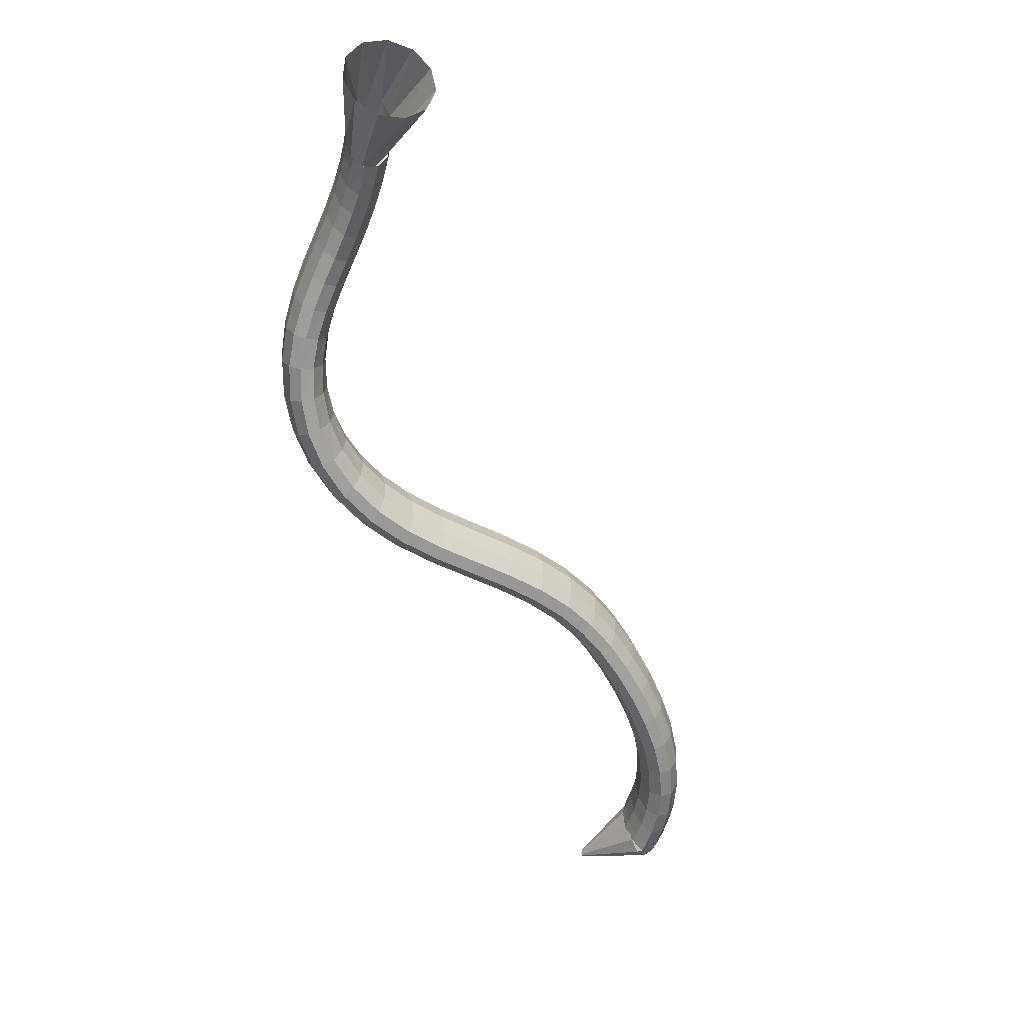
<metadata>
{"format":"obj","ext":"obj","renderer":"f3d","projection":"perspective","resolution":1024,"background":"white","views":[{"elev":-69.6,"azim":-114.3,"up":"+Z"}]}
</metadata>
<code>
g tube1
v 170.5 156.4 105.9
v 172.3 156.6 103.7
v 173.8 158.3 102
v 174.4 160.9 101.3
v 174.1 163.6 101.8
v 172.9 165.6 103.4
v 171.1 166.2 105.5
v 169.4 165.2 107.5
v 168.2 163 108.7
v 168.1 160.2 108.8
v 168.9 157.7 107.8
v 170.5 156.4 105.9
v 177.7 158.6 111.3
v 179.5 158.4 109.2
v 180.8 159 107.7
v 181.2 160.3 107.1
v 180.8 161.8 107.9
v 179.4 163.1 109.6
v 177.7 163.7 111.7
v 176.2 163.5 113.6
v 175.2 162.5 114.7
v 175.2 161 114.6
v 176.2 159.6 113.3
v 177.7 158.6 111.3
v 178.2 158.4 111.7
v 179.4 158.2 109.3
v 180.5 158.7 107.5
v 181.1 160 107
v 181 161.5 107.9
v 180.3 162.7 109.9
v 179.1 163.4 112.4
v 178 163.3 114.6
v 177.1 162.3 115.8
v 176.9 160.9 115.6
v 177.3 159.5 114.1
v 178.2 158.4 111.7
v 179.9 158.1 112.5
v 181 157.8 110
v 182 158.5 108.2
v 182.5 159.7 107.7
v 182.4 161.2 108.6
v 181.7 162.4 110.6
v 180.6 163.1 113.1
v 179.5 162.9 115.4
v 178.8 161.9 116.6
v 178.6 160.5 116.4
v 179 159.1 114.9
v 179.9 158.1 112.5
v 182.2 157.7 113.5
v 183.2 157.5 110.9
v 184 158.2 109.1
v 184.4 159.4 108.5
v 184.3 160.9 109.4
v 183.6 162.1 111.5
v 182.7 162.7 114.1
v 181.7 162.4 116.4
v 181.1 161.4 117.6
v 180.9 160 117.5
v 181.3 158.6 115.9
v 182.2 157.7 113.5
v 185 157.3 114.5
v 185.8 157.2 111.9
v 186.5 157.9 110
v 186.8 159.2 109.4
v 186.6 160.7 110.3
v 186.1 161.9 112.4
v 185.3 162.4 115.1
v 184.5 162.1 117.4
v 184 161 118.7
v 183.9 159.6 118.5
v 184.3 158.2 117
v 185 157.3 114.5
v 188.2 157.1 115.4
v 188.8 157 112.7
v 189.3 157.8 110.8
v 189.5 159.1 110.2
v 189.3 160.5 111.1
v 188.9 161.7 113.2
v 188.3 162.2 115.9
v 187.7 161.8 118.3
v 187.4 160.8 119.7
v 187.3 159.3 119.5
v 187.7 158 117.9
v 188.2 157.1 115.4
v 191.6 157 116
v 192 157 113.3
v 192.3 157.7 111.3
v 192.4 159 110.7
v 192.3 160.5 111.6
v 192 161.6 113.8
v 191.6 162.1 116.6
v 191.3 161.7 119
v 191.1 160.7 120.4
v 191.1 159.2 120.2
v 191.3 157.9 118.6
v 191.6 157 116
v 195.1 157 116.3
v 195.3 156.9 113.6
v 195.4 157.7 111.6
v 195.5 159 111
v 195.5 160.5 111.9
v 195.4 161.6 114.2
v 195.3 162.1 116.9
v 195.1 161.7 119.4
v 195 160.6 120.7
v 195 159.2 120.6
v 195 157.8 118.9
v 195.1 157 116.3
v 198.6 156.8 116.4
v 198.6 156.8 113.7
v 198.6 157.6 111.7
v 198.8 158.9 111.1
v 198.9 160.3 112
v 199 161.4 114.2
v 199.1 161.9 117
v 199 161.5 119.5
v 198.9 160.4 120.8
v 198.8 159 120.7
v 198.7 157.6 119
v 198.6 156.8 116.4
v 201.8 156.4 116.3
v 201.7 156.4 113.5
v 201.8 157.2 111.6
v 202.1 158.5 111
v 202.4 159.9 111.9
v 202.8 160.9 114.2
v 202.9 161.3 117
v 202.9 160.9 119.4
v 202.7 159.8 120.8
v 202.4 158.4 120.6
v 202.1 157.1 118.9
v 201.8 156.4 116.3
v 204.9 155.5 116
v 204.8 155.6 113.3
v 205.1 156.4 111.4
v 205.5 157.6 110.8
v 206.1 158.9 111.8
v 206.5 159.9 114.1
v 206.8 160.1 116.9
v 206.7 159.6 119.3
v 206.3 158.6 120.6
v 205.8 157.2 120.4
v 205.3 156.1 118.7
v 204.9 155.5 116
v 207.8 154 115.8
v 207.8 154.2 113.1
v 208.3 155 111.2
v 209 156.2 110.7
v 209.7 157.3 111.7
v 210.2 158.1 114
v 210.4 158.3 116.8
v 210.1 157.8 119.3
v 209.5 156.8 120.5
v 208.8 155.6 120.2
v 208.1 154.5 118.5
v 207.8 154 115.8
v 210.4 152.1 115.8
v 210.6 152.2 113
v 211.3 152.9 111.1
v 212.2 154 110.7
v 213.1 155 111.8
v 213.6 155.7 114.1
v 213.6 155.8 116.9
v 213.2 155.4 119.3
v 212.3 154.5 120.6
v 211.4 153.4 120.2
v 210.7 152.5 118.4
v 210.4 152.1 115.8
v 212.7 149.6 115.9
v 213.1 149.7 113.2
v 214 150.2 111.3
v 215.1 151 110.9
v 216.1 151.9 112
v 216.6 152.6 114.4
v 216.5 152.8 117.2
v 215.8 152.5 119.6
v 214.7 151.8 120.8
v 213.6 150.9 120.4
v 212.9 150.1 118.5
v 212.7 149.6 115.9
v 214.7 146.7 116.2
v 215.3 146.6 113.6
v 216.4 146.9 111.8
v 217.6 147.5 111.4
v 218.6 148.3 112.6
v 219.1 148.9 114.9
v 218.8 149.3 117.7
v 217.9 149.2 120.1
v 216.7 148.7 121.2
v 215.5 148 120.8
v 214.8 147.2 118.9
v 214.7 146.7 116.2
v 216.2 143.3 116.9
v 216.9 142.9 114.3
v 218.1 143 112.6
v 219.5 143.4 112.2
v 220.5 144.1 113.5
v 221 144.8 115.8
v 220.6 145.3 118.5
v 219.6 145.5 120.8
v 218.3 145.2 121.9
v 217 144.7 121.4
v 216.3 143.9 119.6
v 216.2 143.3 116.9
v 217.4 139.5 118
v 218.1 138.9 115.4
v 219.4 138.7 113.7
v 220.8 139 113.4
v 221.9 139.6 114.6
v 222.3 140.4 117
v 221.9 141 119.7
v 220.8 141.4 121.9
v 219.5 141.4 122.9
v 218.2 140.9 122.4
v 217.4 140.2 120.6
v 217.4 139.5 118
v 218.1 135.3 119.3
v 218.9 134.6 116.7
v 220.2 134.2 115.1
v 221.6 134.4 114.8
v 222.7 134.9 116
v 223.1 135.7 118.4
v 222.8 136.5 121
v 221.7 137.1 123.2
v 220.3 137.2 124.2
v 219 136.8 123.7
v 218.2 136.1 121.9
v 218.1 135.3 119.3
v 218.7 130.8 120.8
v 219.4 130 118.3
v 220.7 129.6 116.6
v 222.2 129.7 116.4
v 223.3 130.2 117.6
v 223.7 131.1 119.9
v 223.3 131.9 122.6
v 222.3 132.5 124.7
v 220.8 132.7 125.7
v 219.5 132.3 125.2
v 218.7 131.6 123.4
v 218.7 130.8 120.8
v 219.2 126.1 122.3
v 220 125.4 119.8
v 221.2 125 118.1
v 222.7 125.1 117.9
v 223.8 125.7 119.1
v 224.2 126.5 121.4
v 223.8 127.3 124.1
v 222.8 127.9 126.3
v 221.3 128 127.3
v 220 127.7 126.8
v 219.2 127 124.9
v 219.2 126.1 122.3
v 219.9 121.5 123.8
v 220.7 120.9 121.2
v 222 120.7 119.5
v 223.4 120.8 119.3
v 224.5 121.4 120.5
v 224.9 122.2 122.8
v 224.5 123 125.5
v 223.4 123.4 127.7
v 222 123.5 128.7
v 220.7 123.1 128.2
v 219.9 122.3 126.4
v 219.9 121.5 123.8
v 221 117.1 125
v 221.7 116.7 122.4
v 223 116.6 120.7
v 224.4 116.9 120.4
v 225.4 117.6 121.6
v 225.8 118.3 124
v 225.5 119 126.7
v 224.4 119.2 128.9
v 223.1 119.1 130
v 221.8 118.6 129.5
v 221 117.8 127.7
v 221 117.1 125
v 222.5 113 126
v 223.2 112.7 123.4
v 224.4 112.9 121.6
v 225.7 113.4 121.3
v 226.8 114.1 122.5
v 227.2 114.8 124.8
v 226.8 115.3 127.6
v 225.9 115.4 129.9
v 224.6 115 131
v 223.3 114.4 130.5
v 222.6 113.6 128.7
v 222.5 113 126
v 224.5 109.2 126.8
v 225.1 109.1 124.1
v 226.2 109.4 122.3
v 227.4 110 122
v 228.4 110.8 123.1
v 228.9 111.5 125.5
v 228.6 111.8 128.3
v 227.7 111.7 130.6
v 226.5 111.2 131.7
v 225.4 110.5 131.3
v 224.6 109.7 129.5
v 224.5 109.2 126.8
v 226.8 105.7 127.3
v 227.3 105.6 124.7
v 228.3 106.1 122.8
v 229.4 106.8 122.4
v 230.4 107.7 123.6
v 230.9 108.3 126
v 230.7 108.6 128.8
v 229.9 108.4 131.1
v 228.8 107.7 132.3
v 227.7 106.9 131.9
v 226.9 106.1 130
v 226.8 105.7 127.3
v 229.3 102.3 127.8
v 229.8 102.3 125.1
v 230.7 102.8 123.2
v 231.8 103.7 122.8
v 232.7 104.6 123.9
v 233.2 105.3 126.3
v 233.1 105.5 129.1
v 232.4 105.2 131.5
v 231.3 104.5 132.7
v 230.3 103.6 132.3
v 229.5 102.8 130.5
v 229.3 102.3 127.8
v 232.1 99.12 128.2
v 232.5 99.15 125.5
v 233.4 99.71 123.6
v 234.4 100.6 123.2
v 235.3 101.6 124.3
v 235.7 102.4 126.6
v 235.6 102.6 129.4
v 234.9 102.3 131.8
v 234 101.6 133
v 233 100.6 132.7
v 232.3 99.65 130.9
v 232.1 99.12 128.2
v 235.1 96.28 128.6
v 235.6 96.26 125.9
v 236.4 96.85 124.1
v 237.3 97.87 123.6
v 238 98.99 124.7
v 238.4 99.85 127
v 238.2 100.2 129.8
v 237.6 99.89 132.2
v 236.7 99.05 133.4
v 235.8 97.94 133.1
v 235.2 96.9 131.3
v 235.1 96.28 128.6
v 238.4 93.92 129.2
v 238.8 93.84 126.5
v 239.6 94.46 124.6
v 240.4 95.57 124.1
v 241 96.81 125.2
v 241.2 97.81 127.5
v 240.9 98.23 130.2
v 240.3 97.95 132.6
v 239.5 97.05 133.9
v 238.8 95.82 133.6
v 238.3 94.66 131.9
v 238.4 93.92 129.2
v 241.7 92.16 129.9
v 242.2 92.05 127.2
v 242.9 92.69 125.3
v 243.6 93.87 124.8
v 243.9 95.23 125.8
v 243.9 96.33 128
v 243.6 96.82 130.8
v 242.9 96.54 133.2
v 242.2 95.59 134.4
v 241.7 94.27 134.2
v 241.5 92.99 132.5
v 241.7 92.16 129.9
v 244.9 91.02 130.6
v 245.5 90.9 127.9
v 246.1 91.56 126
v 246.6 92.81 125.5
v 246.8 94.23 126.4
v 246.6 95.39 128.6
v 246.1 95.91 131.4
v 245.5 95.63 133.7
v 244.9 94.63 135
v 244.5 93.24 134.8
v 244.5 91.9 133.2
v 244.9 91.02 130.6
v 247.7 90.41 131.3
v 248.3 90.29 128.6
v 249 90.98 126.7
v 249.3 92.26 126.1
v 249.3 93.72 127.1
v 249 94.89 129.3
v 248.4 95.41 132
v 247.7 95.11 134.3
v 247.2 94.08 135.6
v 247 92.66 135.4
v 247.2 91.29 133.8
v 247.7 90.41 131.3
v 249.8 90.13 131.8
v 250.5 90.03 129.2
v 251.1 90.74 127.3
v 251.4 92.04 126.7
v 251.3 93.5 127.6
v 250.9 94.67 129.8
v 250.2 95.18 132.5
v 249.5 94.86 134.8
v 249.1 93.82 136.1
v 249 92.38 136
v 249.3 91.01 134.4
v 249.8 90.13 131.8
v 251.2 90.04 132.2
v 251.9 89.95 129.6
v 252.5 90.67 127.6
v 252.7 91.97 127
v 252.6 93.43 128
v 252.1 94.6 130.1
v 251.4 95.1 132.8
v 250.7 94.77 135.2
v 250.3 93.72 136.5
v 250.2 92.27 136.3
v 250.6 90.9 134.7
v 251.2 90.04 132.2
v 253 90.26 132.4
v 253.6 90.41 129.8
v 253.7 91.22 127.8
v 253.2 92.42 127.2
v 252.3 93.64 128
v 251.3 94.49 130.1
v 250.5 94.7 132.8
v 250.1 94.2 135.2
v 250.3 93.15 136.6
v 251 91.89 136.5
v 252 90.81 134.9
v 253 90.26 132.4
v 260 96.78 134.1
v 260 96.79 133.9
v 260 96.87 133.7
v 260 96.99 133.6
v 259.9 97.11 133.7
v 259.8 97.2 133.9
v 259.7 97.21 134.2
v 259.7 97.16 134.4
v 259.7 97.06 134.6
v 259.8 96.94 134.6
v 259.9 96.83 134.4
v 260 96.78 134.1
f 1 2 14
f 14 13 1
f 2 3 15
f 15 14 2
f 3 4 16
f 16 15 3
f 4 5 17
f 17 16 4
f 5 6 18
f 18 17 5
f 6 7 19
f 19 18 6
f 7 8 20
f 20 19 7
f 8 9 21
f 21 20 8
f 9 10 22
f 22 21 9
f 10 11 23
f 23 22 10
f 11 12 24
f 24 23 11
f 13 14 26
f 26 25 13
f 14 15 27
f 27 26 14
f 15 16 28
f 28 27 15
f 16 17 29
f 29 28 16
f 17 18 30
f 30 29 17
f 18 19 31
f 31 30 18
f 19 20 32
f 32 31 19
f 20 21 33
f 33 32 20
f 21 22 34
f 34 33 21
f 22 23 35
f 35 34 22
f 23 24 36
f 36 35 23
f 25 26 38
f 38 37 25
f 26 27 39
f 39 38 26
f 27 28 40
f 40 39 27
f 28 29 41
f 41 40 28
f 29 30 42
f 42 41 29
f 30 31 43
f 43 42 30
f 31 32 44
f 44 43 31
f 32 33 45
f 45 44 32
f 33 34 46
f 46 45 33
f 34 35 47
f 47 46 34
f 35 36 48
f 48 47 35
f 37 38 50
f 50 49 37
f 38 39 51
f 51 50 38
f 39 40 52
f 52 51 39
f 40 41 53
f 53 52 40
f 41 42 54
f 54 53 41
f 42 43 55
f 55 54 42
f 43 44 56
f 56 55 43
f 44 45 57
f 57 56 44
f 45 46 58
f 58 57 45
f 46 47 59
f 59 58 46
f 47 48 60
f 60 59 47
f 49 50 62
f 62 61 49
f 50 51 63
f 63 62 50
f 51 52 64
f 64 63 51
f 52 53 65
f 65 64 52
f 53 54 66
f 66 65 53
f 54 55 67
f 67 66 54
f 55 56 68
f 68 67 55
f 56 57 69
f 69 68 56
f 57 58 70
f 70 69 57
f 58 59 71
f 71 70 58
f 59 60 72
f 72 71 59
f 61 62 74
f 74 73 61
f 62 63 75
f 75 74 62
f 63 64 76
f 76 75 63
f 64 65 77
f 77 76 64
f 65 66 78
f 78 77 65
f 66 67 79
f 79 78 66
f 67 68 80
f 80 79 67
f 68 69 81
f 81 80 68
f 69 70 82
f 82 81 69
f 70 71 83
f 83 82 70
f 71 72 84
f 84 83 71
f 73 74 86
f 86 85 73
f 74 75 87
f 87 86 74
f 75 76 88
f 88 87 75
f 76 77 89
f 89 88 76
f 77 78 90
f 90 89 77
f 78 79 91
f 91 90 78
f 79 80 92
f 92 91 79
f 80 81 93
f 93 92 80
f 81 82 94
f 94 93 81
f 82 83 95
f 95 94 82
f 83 84 96
f 96 95 83
f 85 86 98
f 98 97 85
f 86 87 99
f 99 98 86
f 87 88 100
f 100 99 87
f 88 89 101
f 101 100 88
f 89 90 102
f 102 101 89
f 90 91 103
f 103 102 90
f 91 92 104
f 104 103 91
f 92 93 105
f 105 104 92
f 93 94 106
f 106 105 93
f 94 95 107
f 107 106 94
f 95 96 108
f 108 107 95
f 97 98 110
f 110 109 97
f 98 99 111
f 111 110 98
f 99 100 112
f 112 111 99
f 100 101 113
f 113 112 100
f 101 102 114
f 114 113 101
f 102 103 115
f 115 114 102
f 103 104 116
f 116 115 103
f 104 105 117
f 117 116 104
f 105 106 118
f 118 117 105
f 106 107 119
f 119 118 106
f 107 108 120
f 120 119 107
f 109 110 122
f 122 121 109
f 110 111 123
f 123 122 110
f 111 112 124
f 124 123 111
f 112 113 125
f 125 124 112
f 113 114 126
f 126 125 113
f 114 115 127
f 127 126 114
f 115 116 128
f 128 127 115
f 116 117 129
f 129 128 116
f 117 118 130
f 130 129 117
f 118 119 131
f 131 130 118
f 119 120 132
f 132 131 119
f 121 122 134
f 134 133 121
f 122 123 135
f 135 134 122
f 123 124 136
f 136 135 123
f 124 125 137
f 137 136 124
f 125 126 138
f 138 137 125
f 126 127 139
f 139 138 126
f 127 128 140
f 140 139 127
f 128 129 141
f 141 140 128
f 129 130 142
f 142 141 129
f 130 131 143
f 143 142 130
f 131 132 144
f 144 143 131
f 133 134 146
f 146 145 133
f 134 135 147
f 147 146 134
f 135 136 148
f 148 147 135
f 136 137 149
f 149 148 136
f 137 138 150
f 150 149 137
f 138 139 151
f 151 150 138
f 139 140 152
f 152 151 139
f 140 141 153
f 153 152 140
f 141 142 154
f 154 153 141
f 142 143 155
f 155 154 142
f 143 144 156
f 156 155 143
f 145 146 158
f 158 157 145
f 146 147 159
f 159 158 146
f 147 148 160
f 160 159 147
f 148 149 161
f 161 160 148
f 149 150 162
f 162 161 149
f 150 151 163
f 163 162 150
f 151 152 164
f 164 163 151
f 152 153 165
f 165 164 152
f 153 154 166
f 166 165 153
f 154 155 167
f 167 166 154
f 155 156 168
f 168 167 155
f 157 158 170
f 170 169 157
f 158 159 171
f 171 170 158
f 159 160 172
f 172 171 159
f 160 161 173
f 173 172 160
f 161 162 174
f 174 173 161
f 162 163 175
f 175 174 162
f 163 164 176
f 176 175 163
f 164 165 177
f 177 176 164
f 165 166 178
f 178 177 165
f 166 167 179
f 179 178 166
f 167 168 180
f 180 179 167
f 169 170 182
f 182 181 169
f 170 171 183
f 183 182 170
f 171 172 184
f 184 183 171
f 172 173 185
f 185 184 172
f 173 174 186
f 186 185 173
f 174 175 187
f 187 186 174
f 175 176 188
f 188 187 175
f 176 177 189
f 189 188 176
f 177 178 190
f 190 189 177
f 178 179 191
f 191 190 178
f 179 180 192
f 192 191 179
f 181 182 194
f 194 193 181
f 182 183 195
f 195 194 182
f 183 184 196
f 196 195 183
f 184 185 197
f 197 196 184
f 185 186 198
f 198 197 185
f 186 187 199
f 199 198 186
f 187 188 200
f 200 199 187
f 188 189 201
f 201 200 188
f 189 190 202
f 202 201 189
f 190 191 203
f 203 202 190
f 191 192 204
f 204 203 191
f 193 194 206
f 206 205 193
f 194 195 207
f 207 206 194
f 195 196 208
f 208 207 195
f 196 197 209
f 209 208 196
f 197 198 210
f 210 209 197
f 198 199 211
f 211 210 198
f 199 200 212
f 212 211 199
f 200 201 213
f 213 212 200
f 201 202 214
f 214 213 201
f 202 203 215
f 215 214 202
f 203 204 216
f 216 215 203
f 205 206 218
f 218 217 205
f 206 207 219
f 219 218 206
f 207 208 220
f 220 219 207
f 208 209 221
f 221 220 208
f 209 210 222
f 222 221 209
f 210 211 223
f 223 222 210
f 211 212 224
f 224 223 211
f 212 213 225
f 225 224 212
f 213 214 226
f 226 225 213
f 214 215 227
f 227 226 214
f 215 216 228
f 228 227 215
f 217 218 230
f 230 229 217
f 218 219 231
f 231 230 218
f 219 220 232
f 232 231 219
f 220 221 233
f 233 232 220
f 221 222 234
f 234 233 221
f 222 223 235
f 235 234 222
f 223 224 236
f 236 235 223
f 224 225 237
f 237 236 224
f 225 226 238
f 238 237 225
f 226 227 239
f 239 238 226
f 227 228 240
f 240 239 227
f 229 230 242
f 242 241 229
f 230 231 243
f 243 242 230
f 231 232 244
f 244 243 231
f 232 233 245
f 245 244 232
f 233 234 246
f 246 245 233
f 234 235 247
f 247 246 234
f 235 236 248
f 248 247 235
f 236 237 249
f 249 248 236
f 237 238 250
f 250 249 237
f 238 239 251
f 251 250 238
f 239 240 252
f 252 251 239
f 241 242 254
f 254 253 241
f 242 243 255
f 255 254 242
f 243 244 256
f 256 255 243
f 244 245 257
f 257 256 244
f 245 246 258
f 258 257 245
f 246 247 259
f 259 258 246
f 247 248 260
f 260 259 247
f 248 249 261
f 261 260 248
f 249 250 262
f 262 261 249
f 250 251 263
f 263 262 250
f 251 252 264
f 264 263 251
f 253 254 266
f 266 265 253
f 254 255 267
f 267 266 254
f 255 256 268
f 268 267 255
f 256 257 269
f 269 268 256
f 257 258 270
f 270 269 257
f 258 259 271
f 271 270 258
f 259 260 272
f 272 271 259
f 260 261 273
f 273 272 260
f 261 262 274
f 274 273 261
f 262 263 275
f 275 274 262
f 263 264 276
f 276 275 263
f 265 266 278
f 278 277 265
f 266 267 279
f 279 278 266
f 267 268 280
f 280 279 267
f 268 269 281
f 281 280 268
f 269 270 282
f 282 281 269
f 270 271 283
f 283 282 270
f 271 272 284
f 284 283 271
f 272 273 285
f 285 284 272
f 273 274 286
f 286 285 273
f 274 275 287
f 287 286 274
f 275 276 288
f 288 287 275
f 277 278 290
f 290 289 277
f 278 279 291
f 291 290 278
f 279 280 292
f 292 291 279
f 280 281 293
f 293 292 280
f 281 282 294
f 294 293 281
f 282 283 295
f 295 294 282
f 283 284 296
f 296 295 283
f 284 285 297
f 297 296 284
f 285 286 298
f 298 297 285
f 286 287 299
f 299 298 286
f 287 288 300
f 300 299 287
f 289 290 302
f 302 301 289
f 290 291 303
f 303 302 290
f 291 292 304
f 304 303 291
f 292 293 305
f 305 304 292
f 293 294 306
f 306 305 293
f 294 295 307
f 307 306 294
f 295 296 308
f 308 307 295
f 296 297 309
f 309 308 296
f 297 298 310
f 310 309 297
f 298 299 311
f 311 310 298
f 299 300 312
f 312 311 299
f 301 302 314
f 314 313 301
f 302 303 315
f 315 314 302
f 303 304 316
f 316 315 303
f 304 305 317
f 317 316 304
f 305 306 318
f 318 317 305
f 306 307 319
f 319 318 306
f 307 308 320
f 320 319 307
f 308 309 321
f 321 320 308
f 309 310 322
f 322 321 309
f 310 311 323
f 323 322 310
f 311 312 324
f 324 323 311
f 313 314 326
f 326 325 313
f 314 315 327
f 327 326 314
f 315 316 328
f 328 327 315
f 316 317 329
f 329 328 316
f 317 318 330
f 330 329 317
f 318 319 331
f 331 330 318
f 319 320 332
f 332 331 319
f 320 321 333
f 333 332 320
f 321 322 334
f 334 333 321
f 322 323 335
f 335 334 322
f 323 324 336
f 336 335 323
f 325 326 338
f 338 337 325
f 326 327 339
f 339 338 326
f 327 328 340
f 340 339 327
f 328 329 341
f 341 340 328
f 329 330 342
f 342 341 329
f 330 331 343
f 343 342 330
f 331 332 344
f 344 343 331
f 332 333 345
f 345 344 332
f 333 334 346
f 346 345 333
f 334 335 347
f 347 346 334
f 335 336 348
f 348 347 335
f 337 338 350
f 350 349 337
f 338 339 351
f 351 350 338
f 339 340 352
f 352 351 339
f 340 341 353
f 353 352 340
f 341 342 354
f 354 353 341
f 342 343 355
f 355 354 342
f 343 344 356
f 356 355 343
f 344 345 357
f 357 356 344
f 345 346 358
f 358 357 345
f 346 347 359
f 359 358 346
f 347 348 360
f 360 359 347
f 349 350 362
f 362 361 349
f 350 351 363
f 363 362 350
f 351 352 364
f 364 363 351
f 352 353 365
f 365 364 352
f 353 354 366
f 366 365 353
f 354 355 367
f 367 366 354
f 355 356 368
f 368 367 355
f 356 357 369
f 369 368 356
f 357 358 370
f 370 369 357
f 358 359 371
f 371 370 358
f 359 360 372
f 372 371 359
f 361 362 374
f 374 373 361
f 362 363 375
f 375 374 362
f 363 364 376
f 376 375 363
f 364 365 377
f 377 376 364
f 365 366 378
f 378 377 365
f 366 367 379
f 379 378 366
f 367 368 380
f 380 379 367
f 368 369 381
f 381 380 368
f 369 370 382
f 382 381 369
f 370 371 383
f 383 382 370
f 371 372 384
f 384 383 371
f 373 374 386
f 386 385 373
f 374 375 387
f 387 386 374
f 375 376 388
f 388 387 375
f 376 377 389
f 389 388 376
f 377 378 390
f 390 389 377
f 378 379 391
f 391 390 378
f 379 380 392
f 392 391 379
f 380 381 393
f 393 392 380
f 381 382 394
f 394 393 381
f 382 383 395
f 395 394 382
f 383 384 396
f 396 395 383
f 385 386 398
f 398 397 385
f 386 387 399
f 399 398 386
f 387 388 400
f 400 399 387
f 388 389 401
f 401 400 388
f 389 390 402
f 402 401 389
f 390 391 403
f 403 402 390
f 391 392 404
f 404 403 391
f 392 393 405
f 405 404 392
f 393 394 406
f 406 405 393
f 394 395 407
f 407 406 394
f 395 396 408
f 408 407 395
f 397 398 410
f 410 409 397
f 398 399 411
f 411 410 398
f 399 400 412
f 412 411 399
f 400 401 413
f 413 412 400
f 401 402 414
f 414 413 401
f 402 403 415
f 415 414 402
f 403 404 416
f 416 415 403
f 404 405 417
f 417 416 404
f 405 406 418
f 418 417 405
f 406 407 419
f 419 418 406
f 407 408 420
f 420 419 407
f 409 410 422
f 422 421 409
f 410 411 423
f 423 422 410
f 411 412 424
f 424 423 411
f 412 413 425
f 425 424 412
f 413 414 426
f 426 425 413
f 414 415 427
f 427 426 414
f 415 416 428
f 428 427 415
f 416 417 429
f 429 428 416
f 417 418 430
f 430 429 417
f 418 419 431
f 431 430 418
f 419 420 432
f 432 431 419
f 421 422 434
f 434 433 421
f 422 423 435
f 435 434 422
f 423 424 436
f 436 435 423
f 424 425 437
f 437 436 424
f 425 426 438
f 438 437 425
f 426 427 439
f 439 438 426
f 427 428 440
f 440 439 427
f 428 429 441
f 441 440 428
f 429 430 442
f 442 441 429
f 430 431 443
f 443 442 430
f 431 432 444
f 444 443 431
g

</code>
